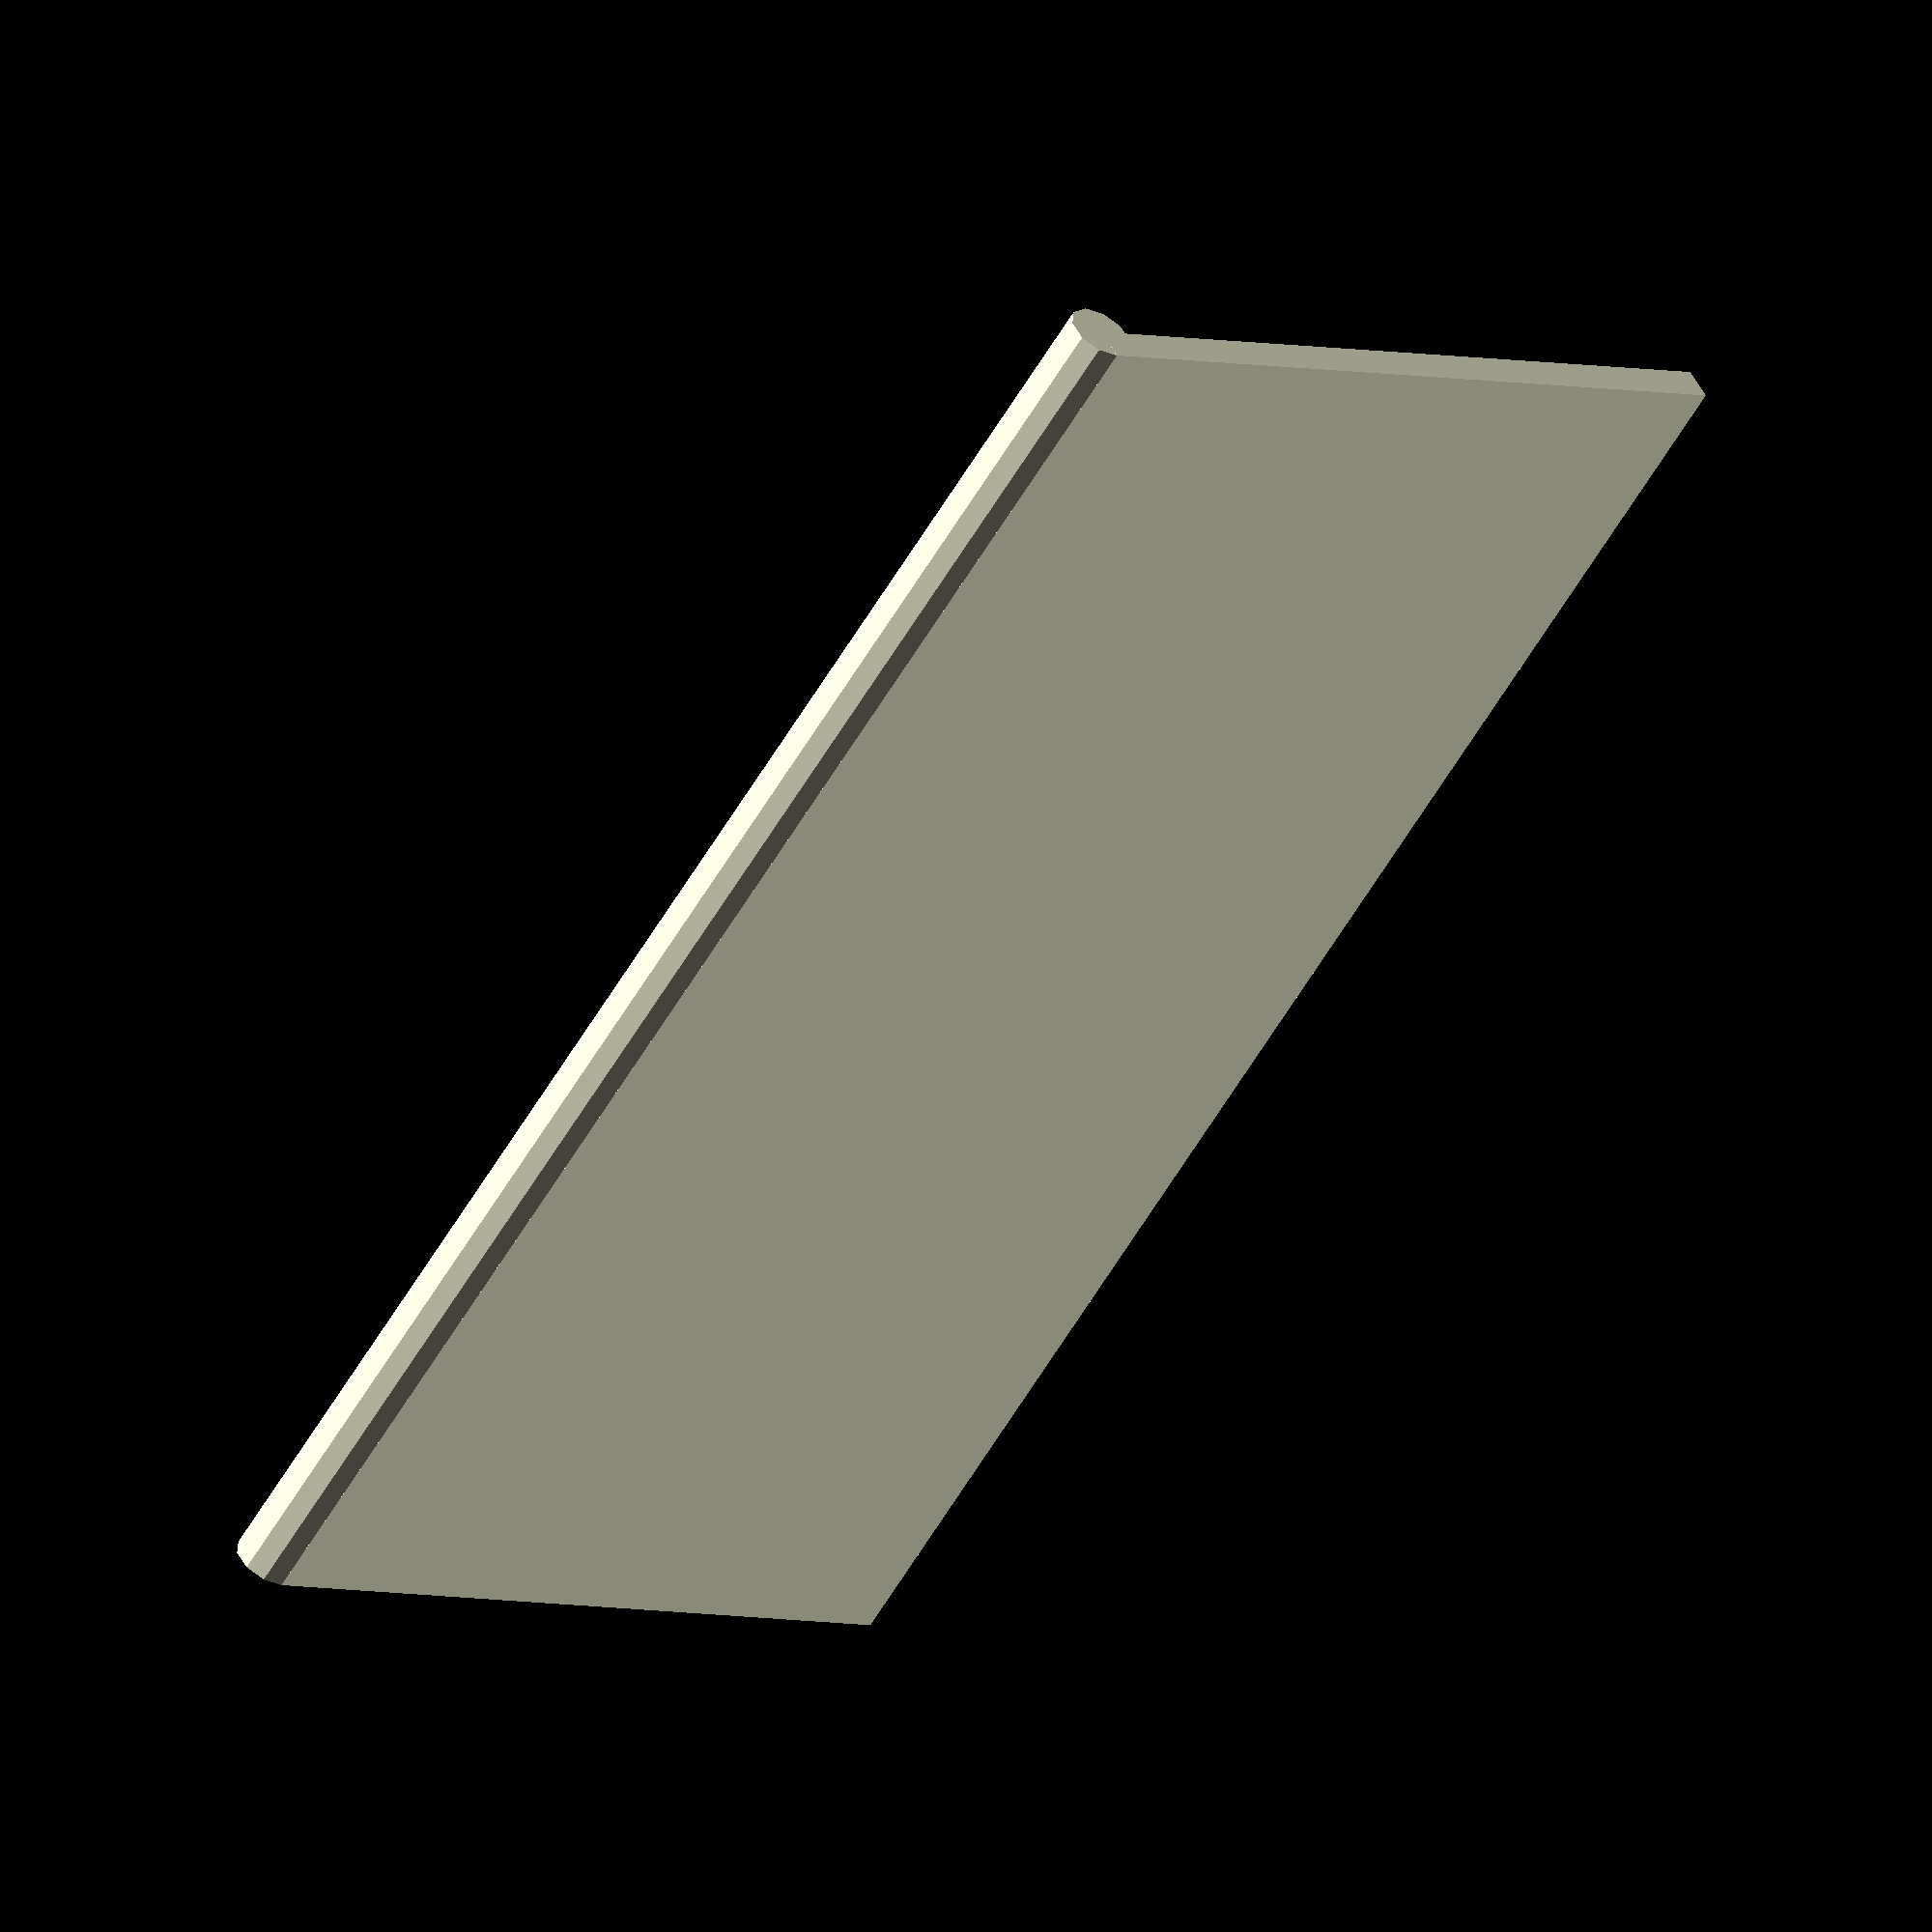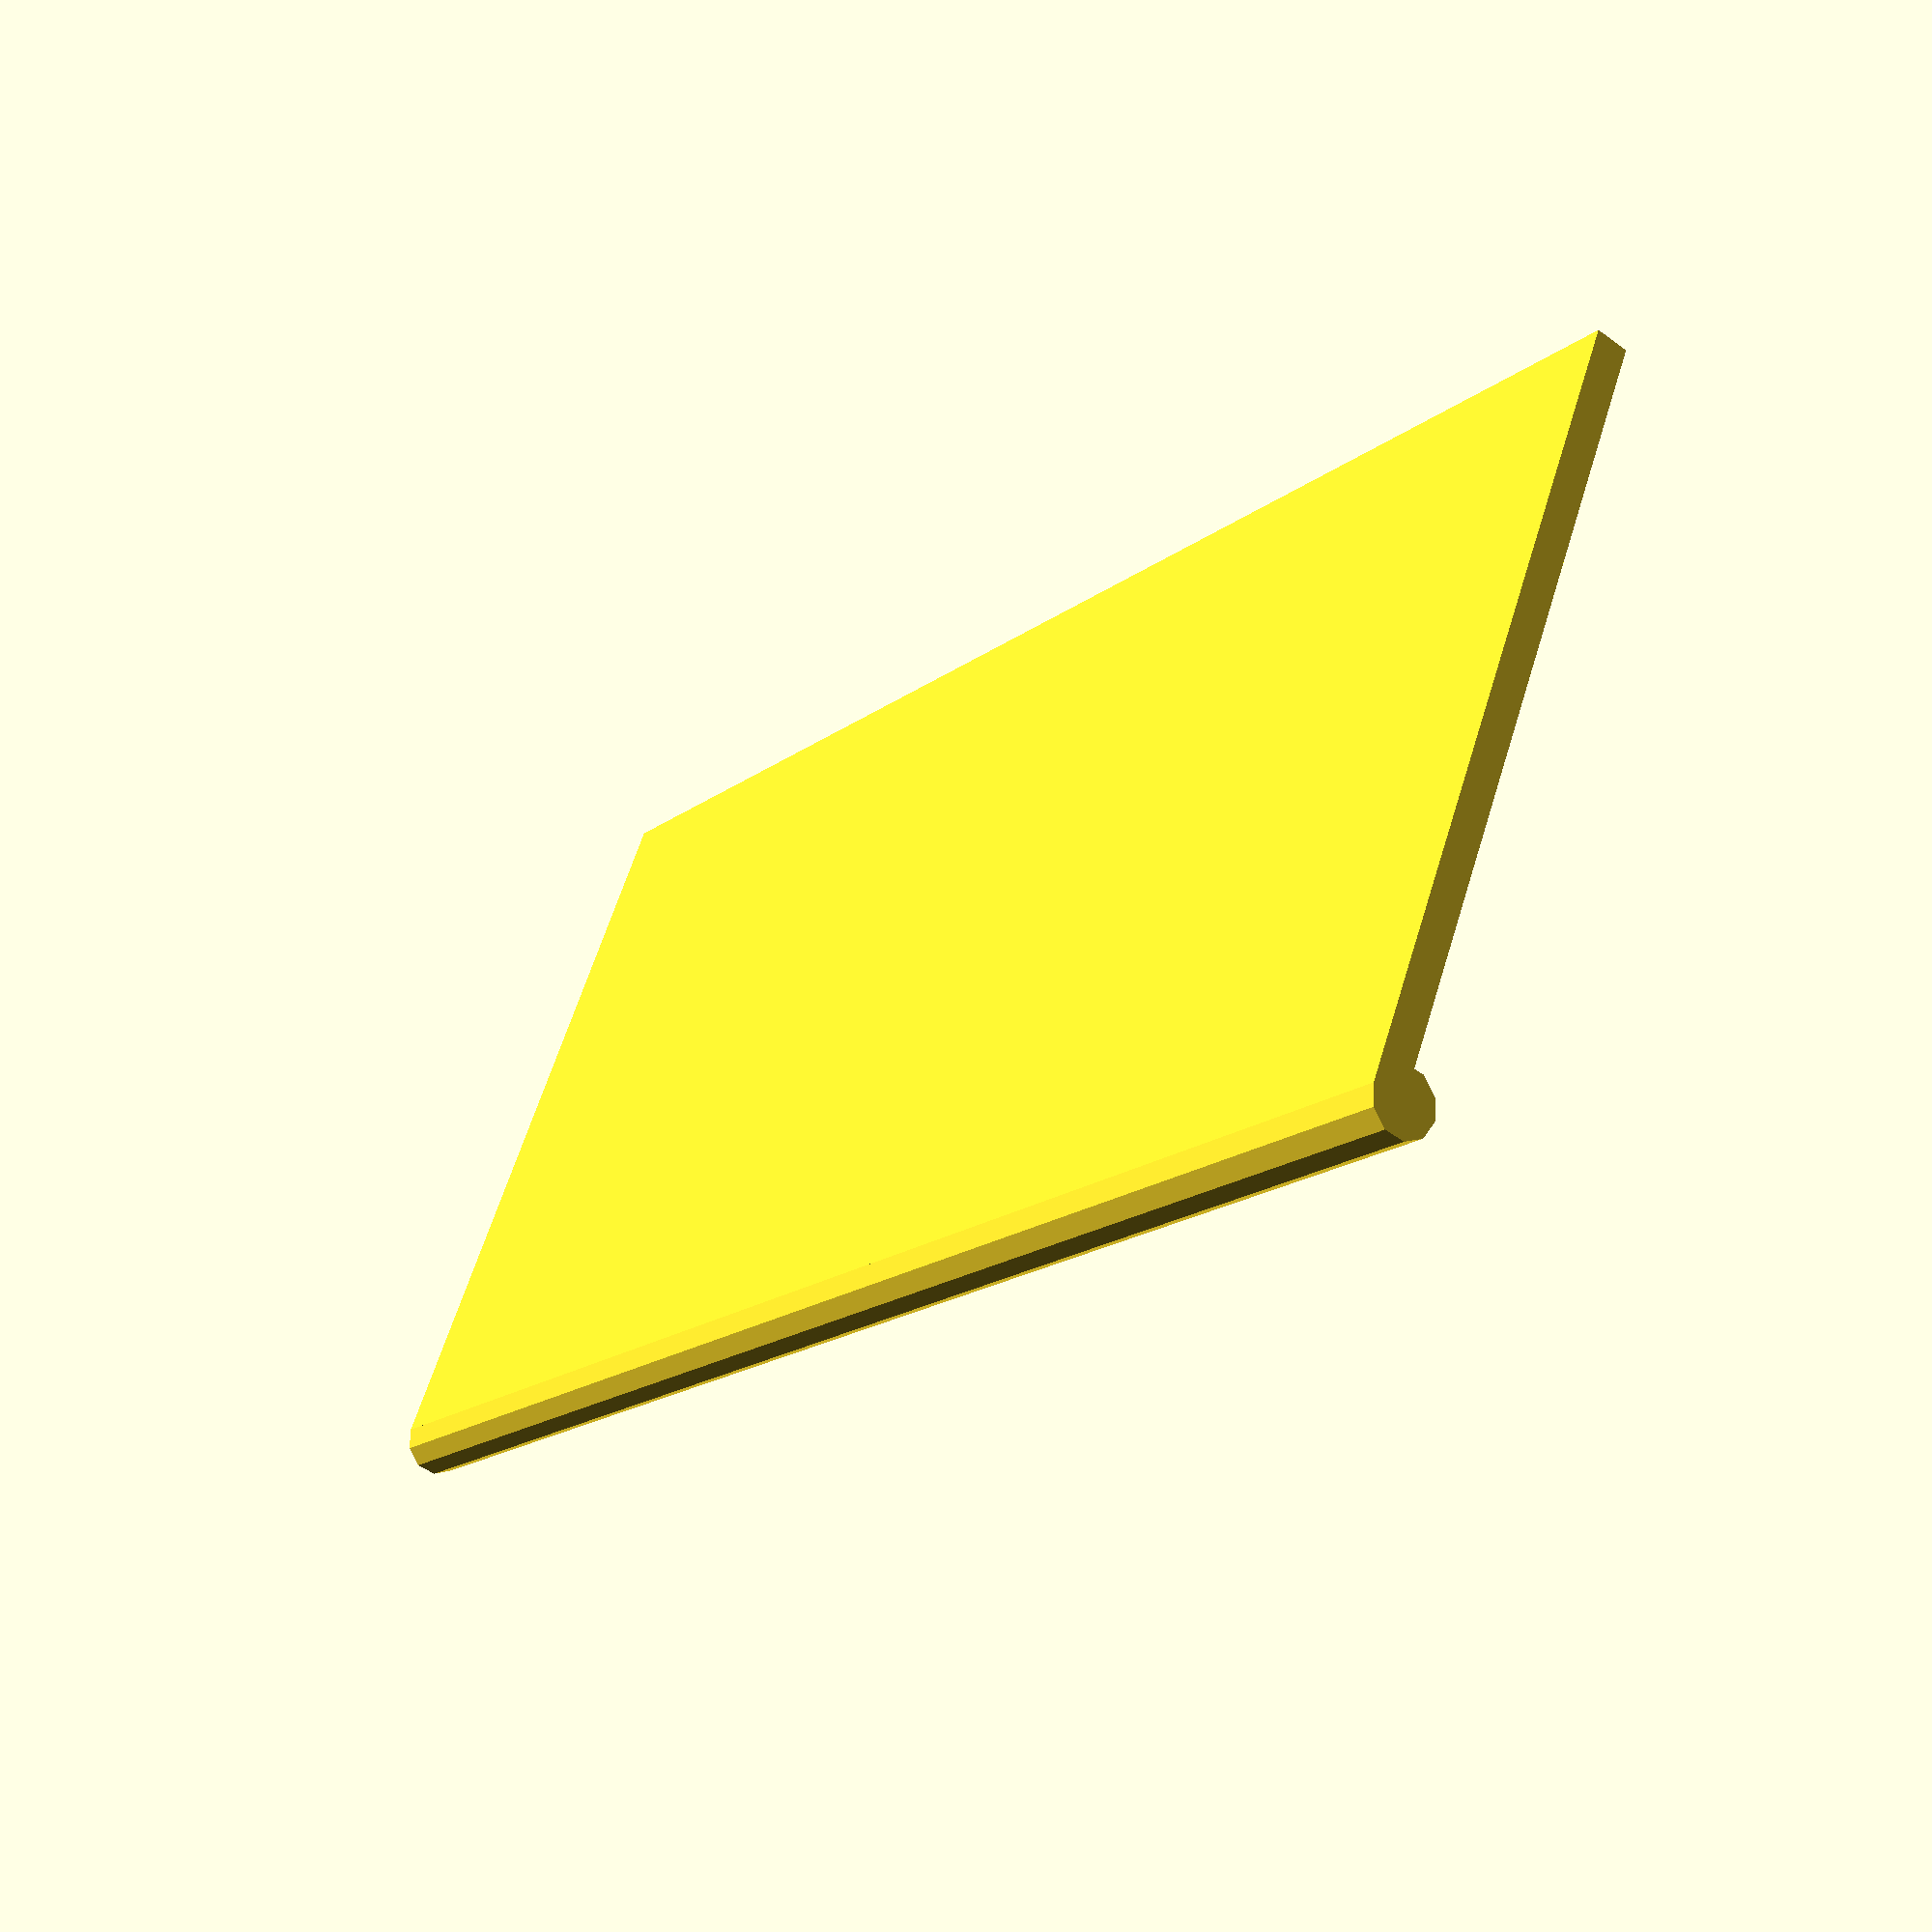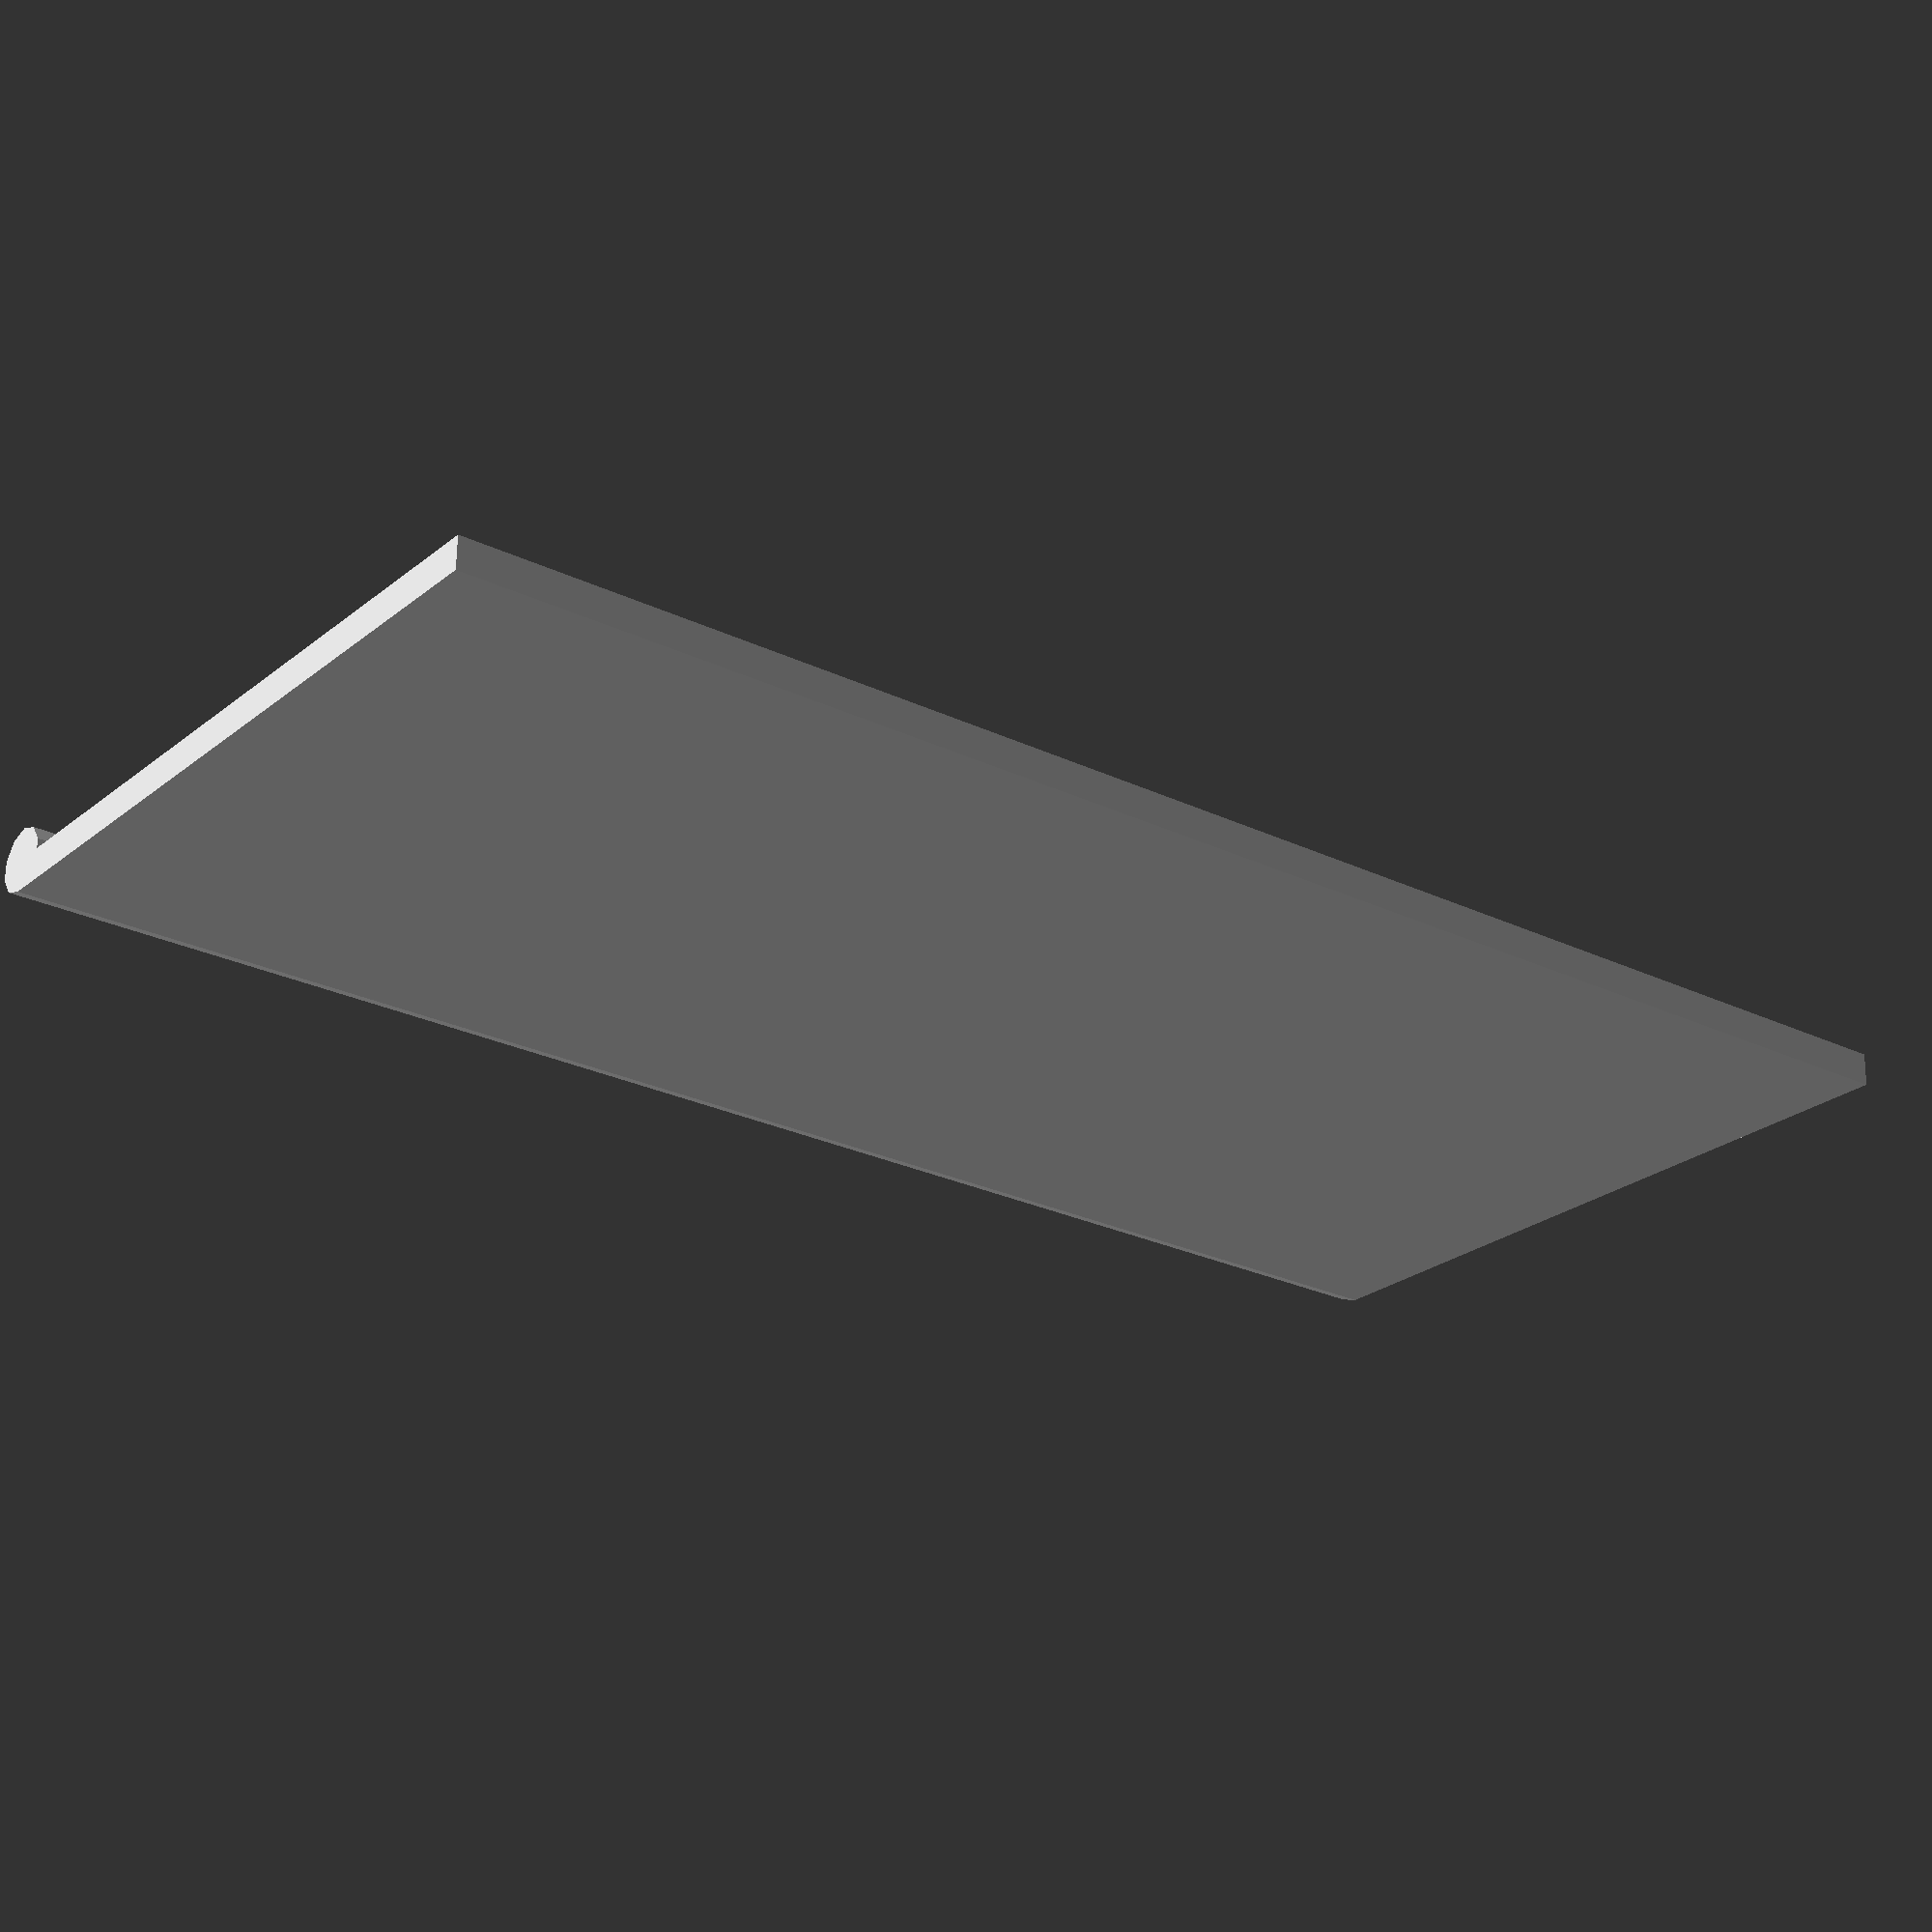
<openscad>
t = 3;
w = 150;
h = 70;
l = 1;
// Radius of bead along joints
bead = l * t;
// Radius of front bead along joints
bead2 = t/4 * t;
// epsilon to prevent problems with coincident planes
eps = 0.01;
 union() {
     translate([0,w/2,0]) rotate([90,0,0]) cylinder(h=w-eps,r=bead,center=true); 
    // translate([t/2,w/2,h]) rotate([90,0,0]) cylinder(h=w-eps,r=bead2,center=true); 
cube([t,w,h]);
 }
</openscad>
<views>
elev=184.3 azim=313.1 roll=312.2 proj=o view=solid
elev=298.8 azim=324.5 roll=197.0 proj=p view=solid
elev=204.4 azim=271.1 roll=217.2 proj=p view=wireframe
</views>
